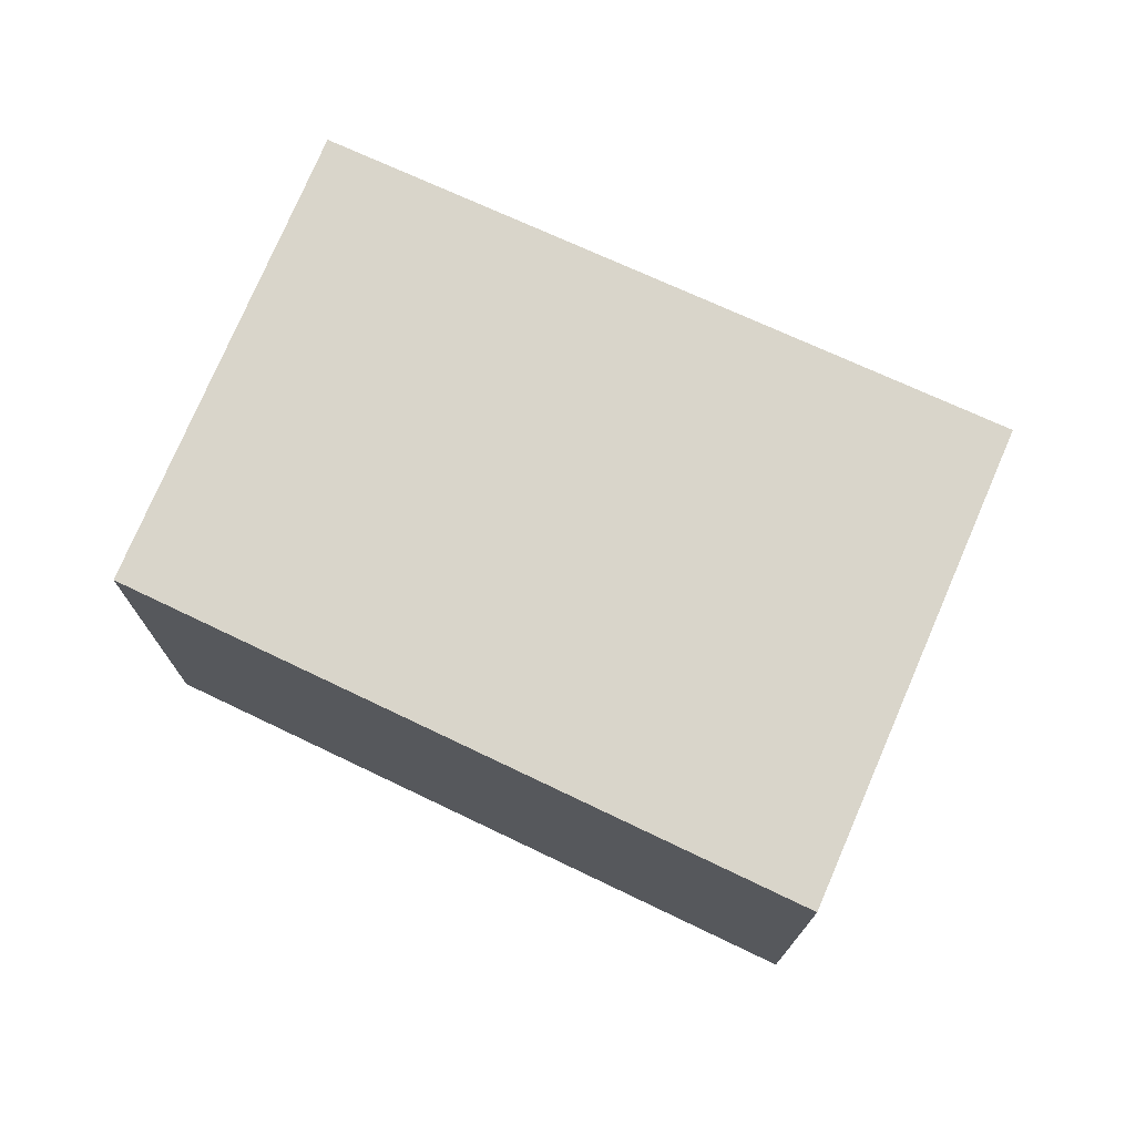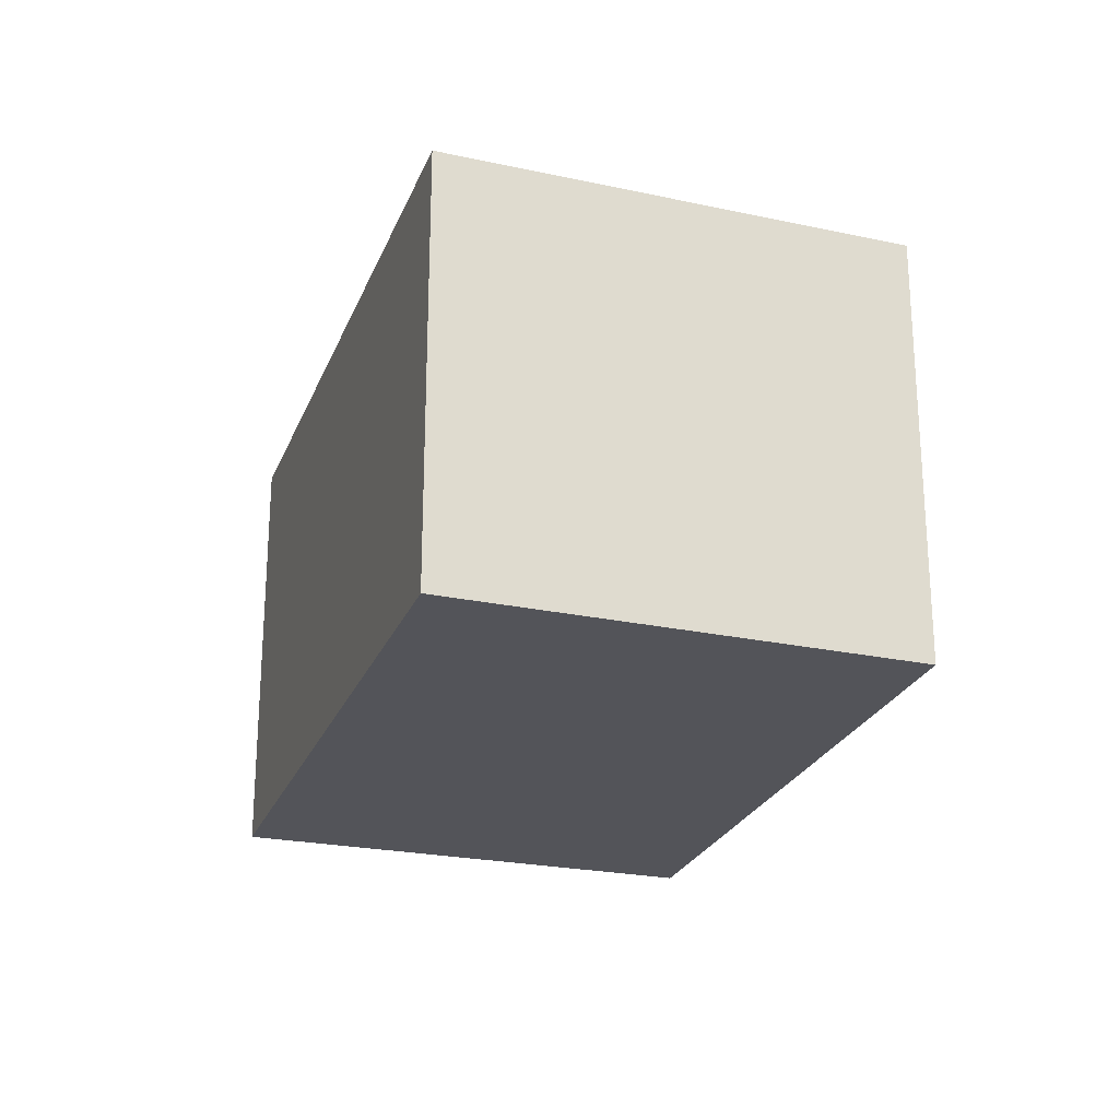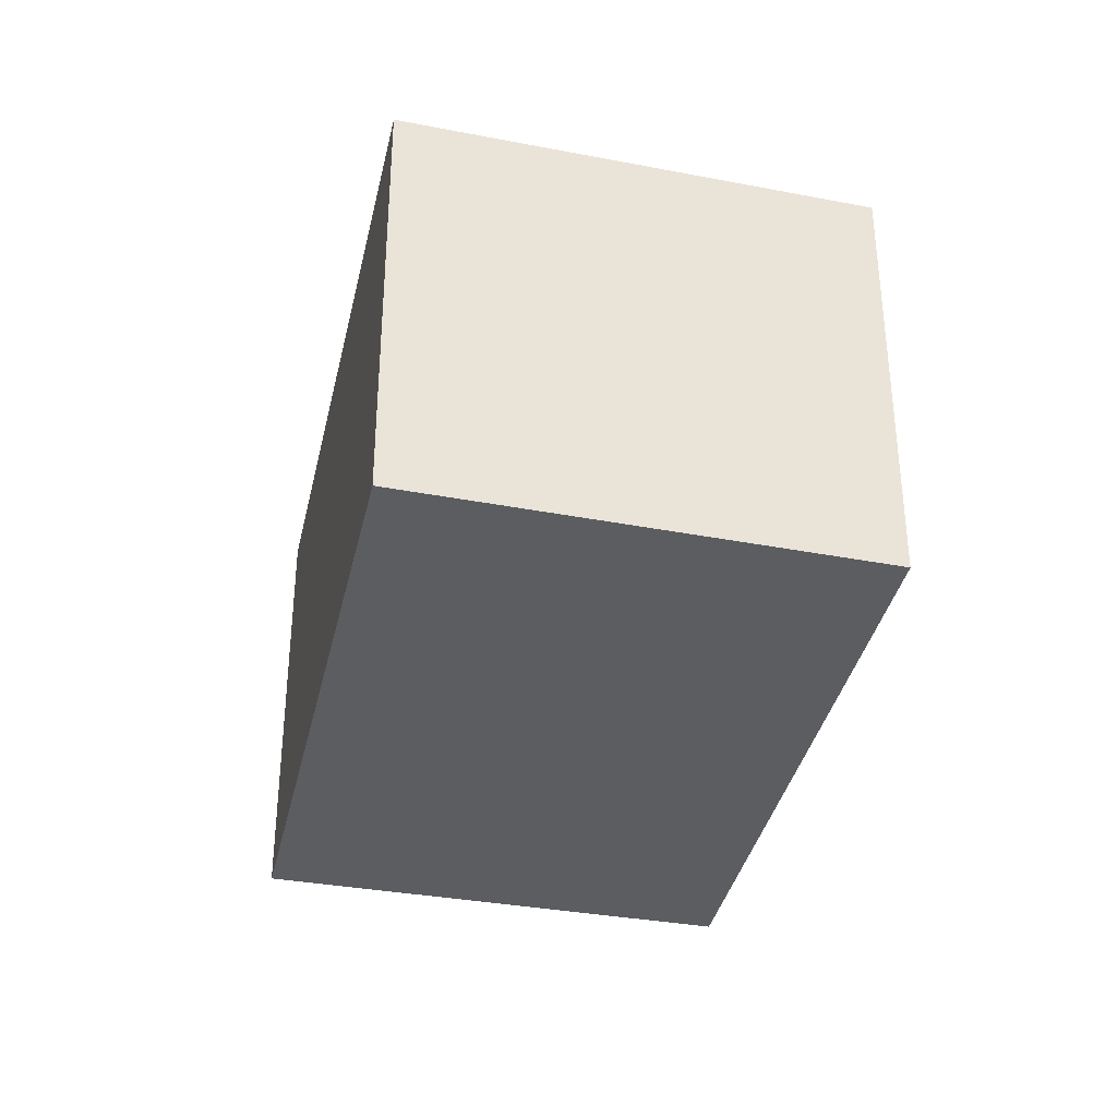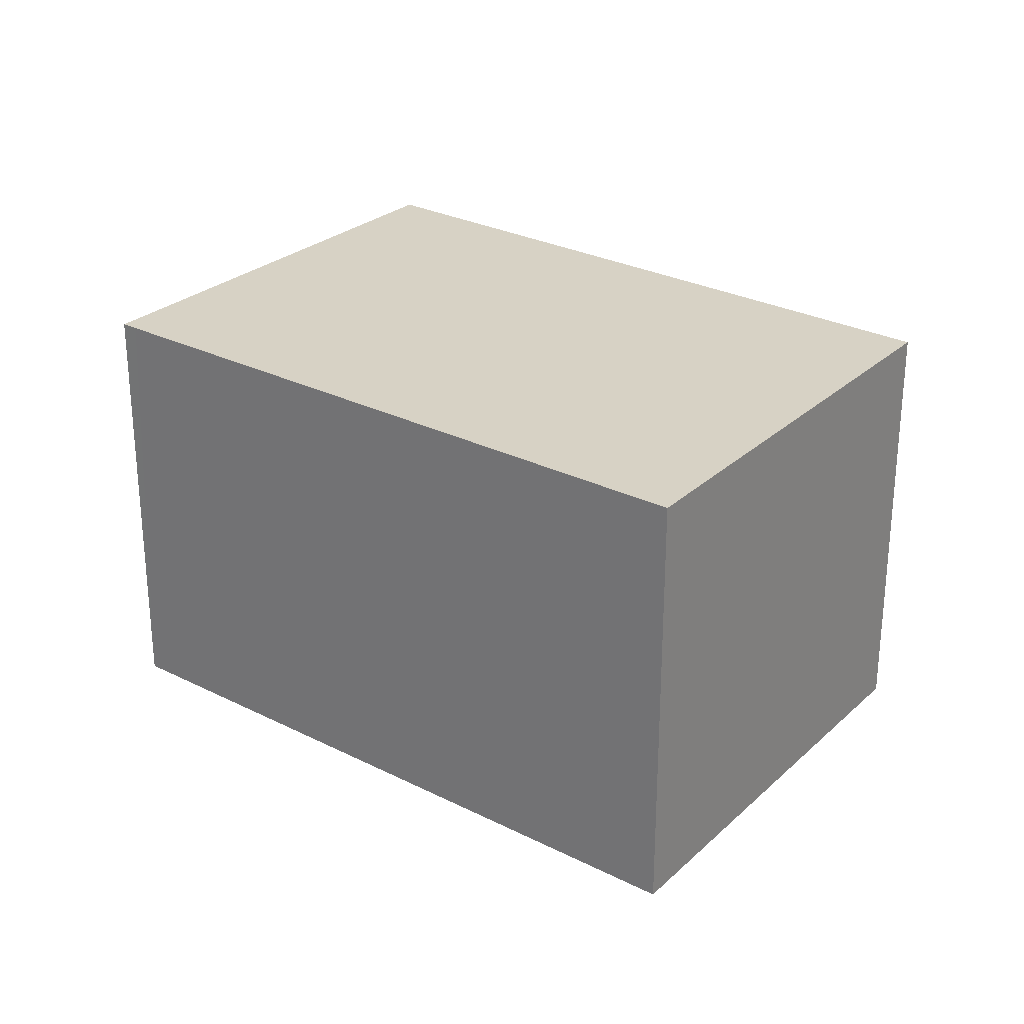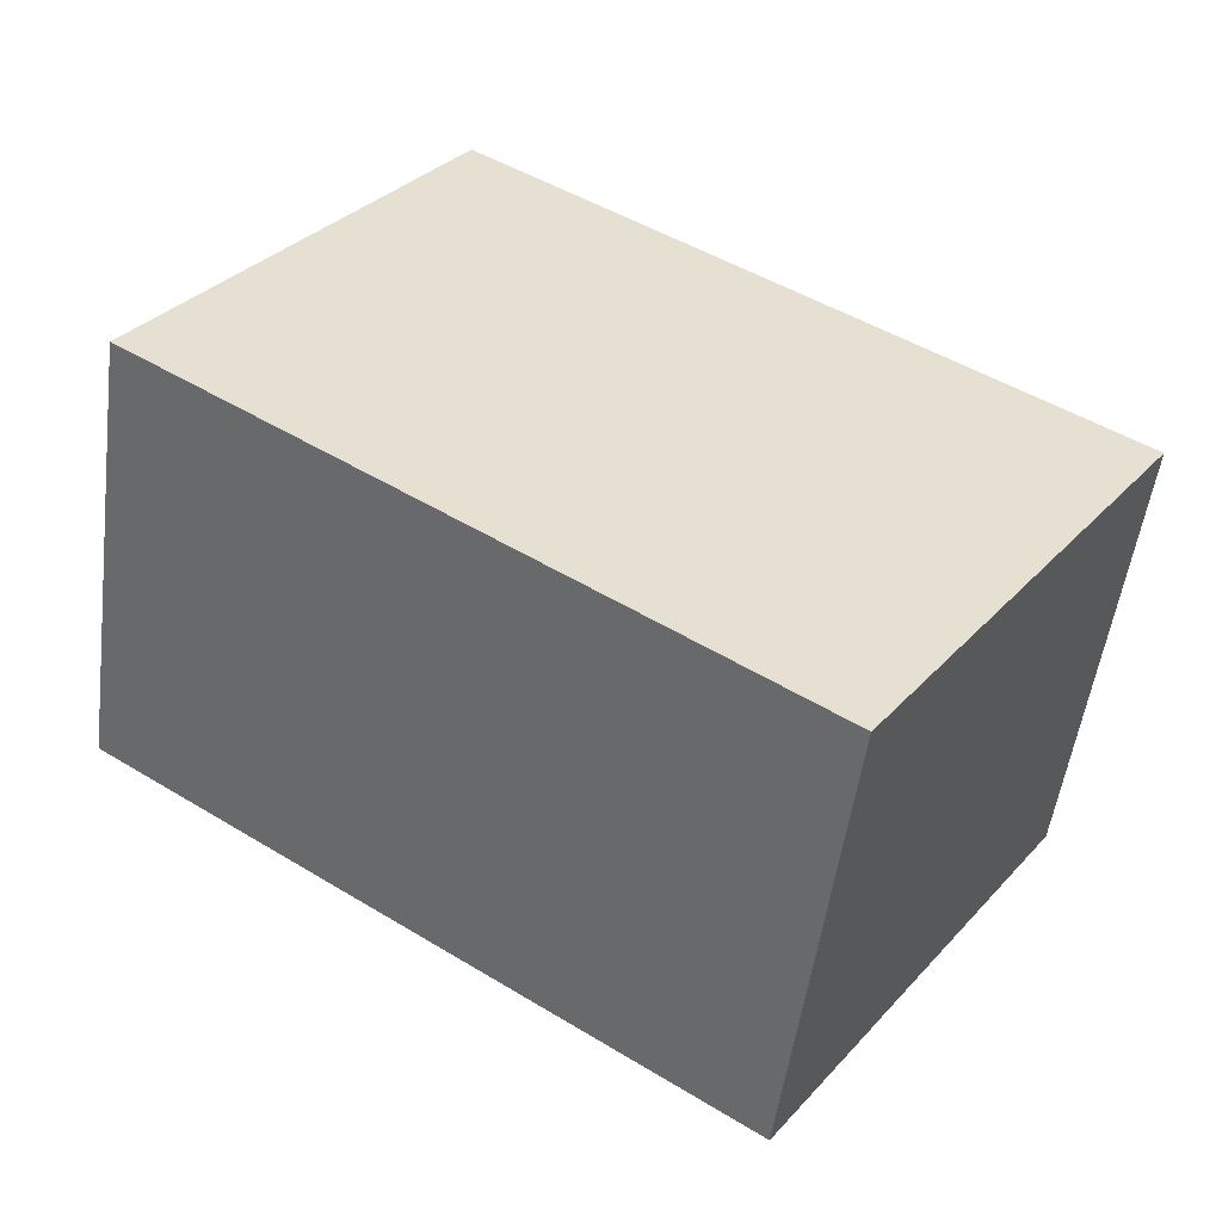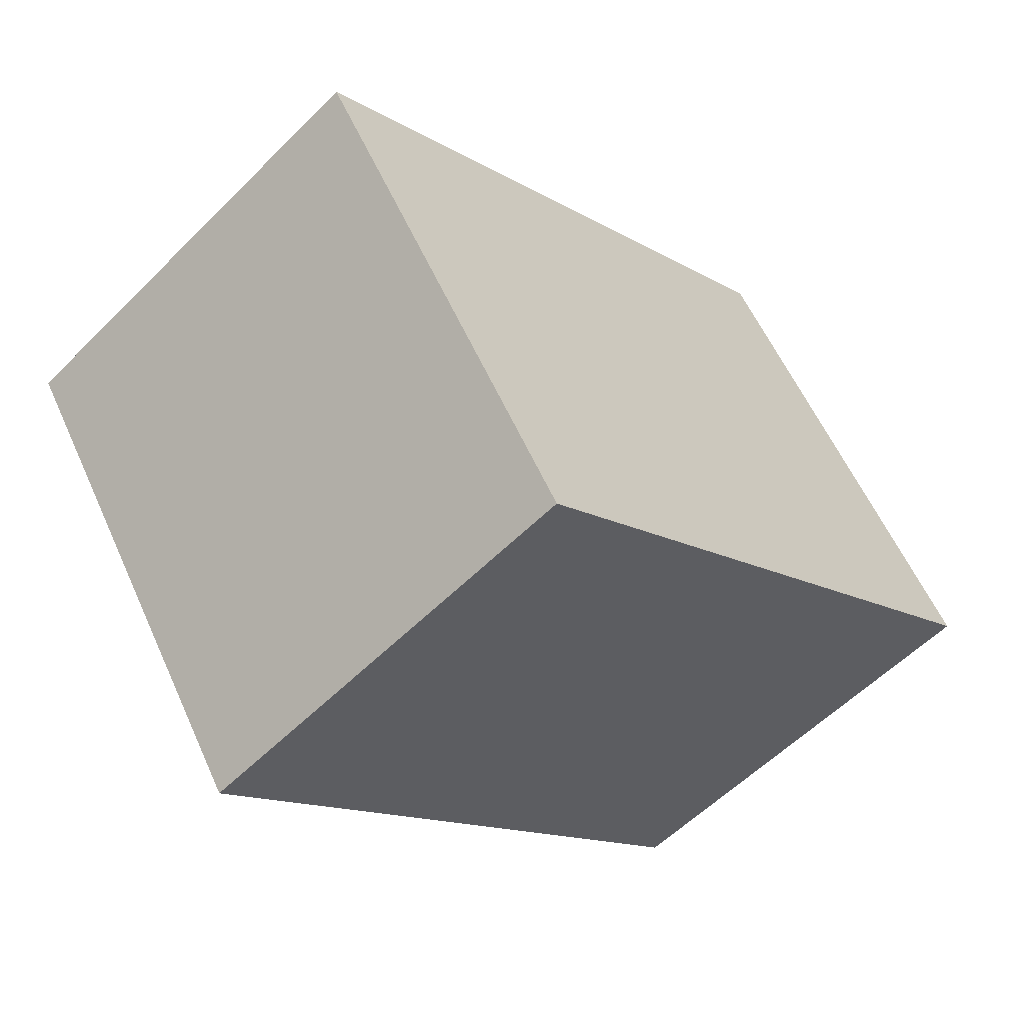
<metadata>
{"format":"obj","ext":"obj","renderer":"f3d","projection":"perspective","resolution":1024,"background":"white","views":[{"elev":74.5,"azim":58.1,"up":"+Y"},{"elev":-23.9,"azim":-74.5,"up":"+Y"},{"elev":-35.6,"azim":-68.9,"up":"+Y"},{"elev":27.3,"azim":-108.6,"up":"+Y"},{"elev":-52.3,"azim":-7.6,"up":"+Z"},{"elev":-56.7,"azim":136.0,"up":"+Z"}]}
</metadata>
<code>
v  5.041 3.683 -3.341
v  2.352 3.683 3.309
v  7.403 3.683 0.082
v  0.305 3.683 0.426
v  4.916 3.683 -3.258
v  0 3.683 2.255e-16
v  7.403 -5.021e-18 0.082
v  5.041 2.046e-16 -3.341
v  0 0 0
v  4.916 1.995e-16 -3.258
v  2.352 -2.026e-16 3.309
v  0.305 -2.608e-17 0.426
g defaultobject
f 1 2 3
f 2 1 4
f 4 1 5
f 4 5 6
f 7 1 3
f 1 7 8
f 8 5 1
f 5 8 6
f 6 8 9
f 9 8 10
f 9 4 6
f 4 9 2
f 2 9 11
f 11 9 12
f 11 3 2
f 3 11 7
f 10 12 9
f 12 10 8
f 12 8 7
f 12 7 11

</code>
